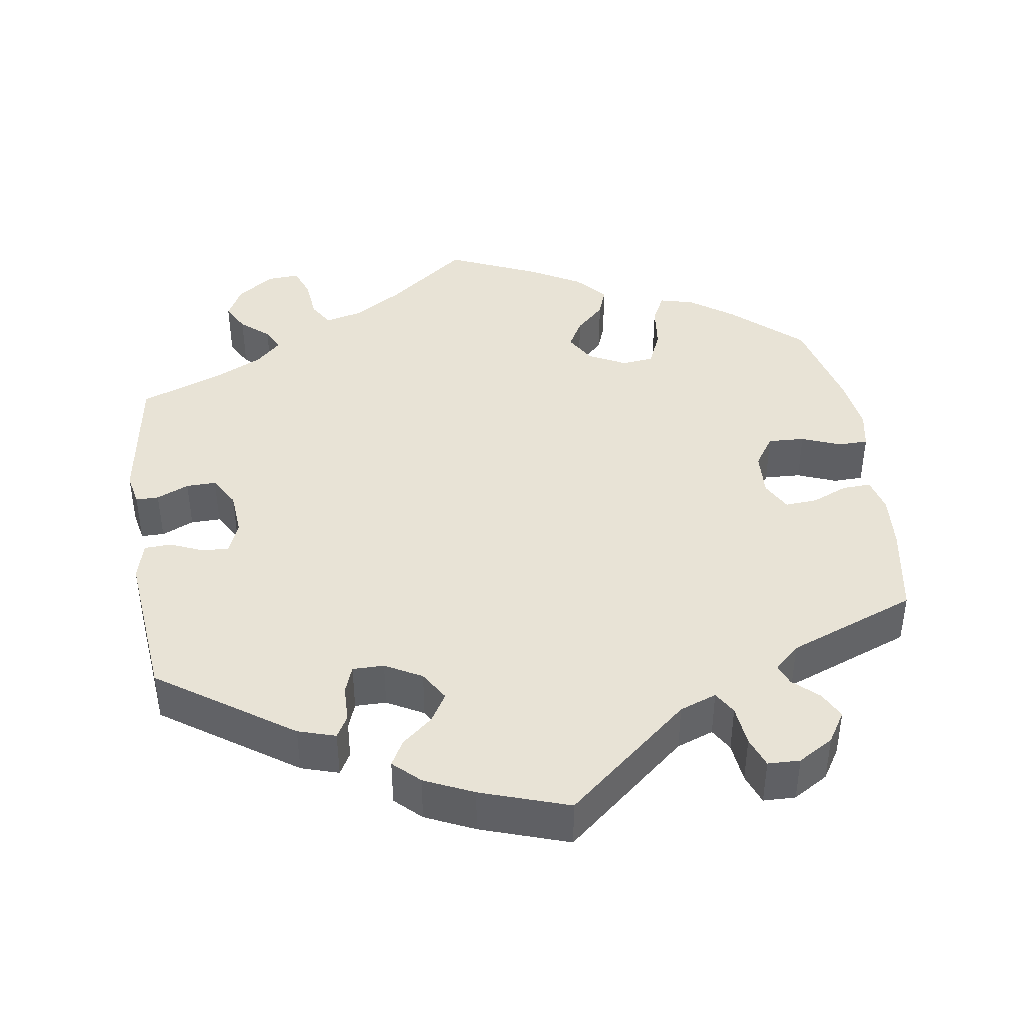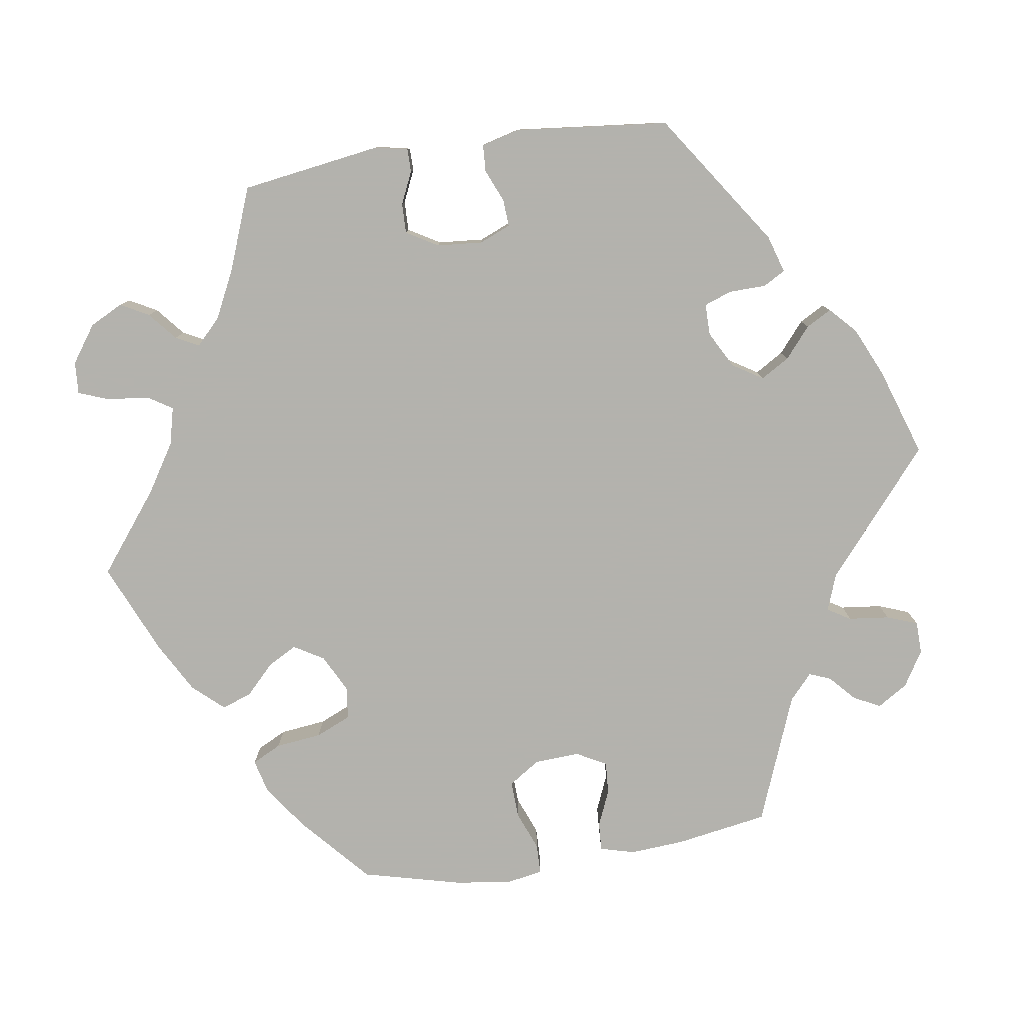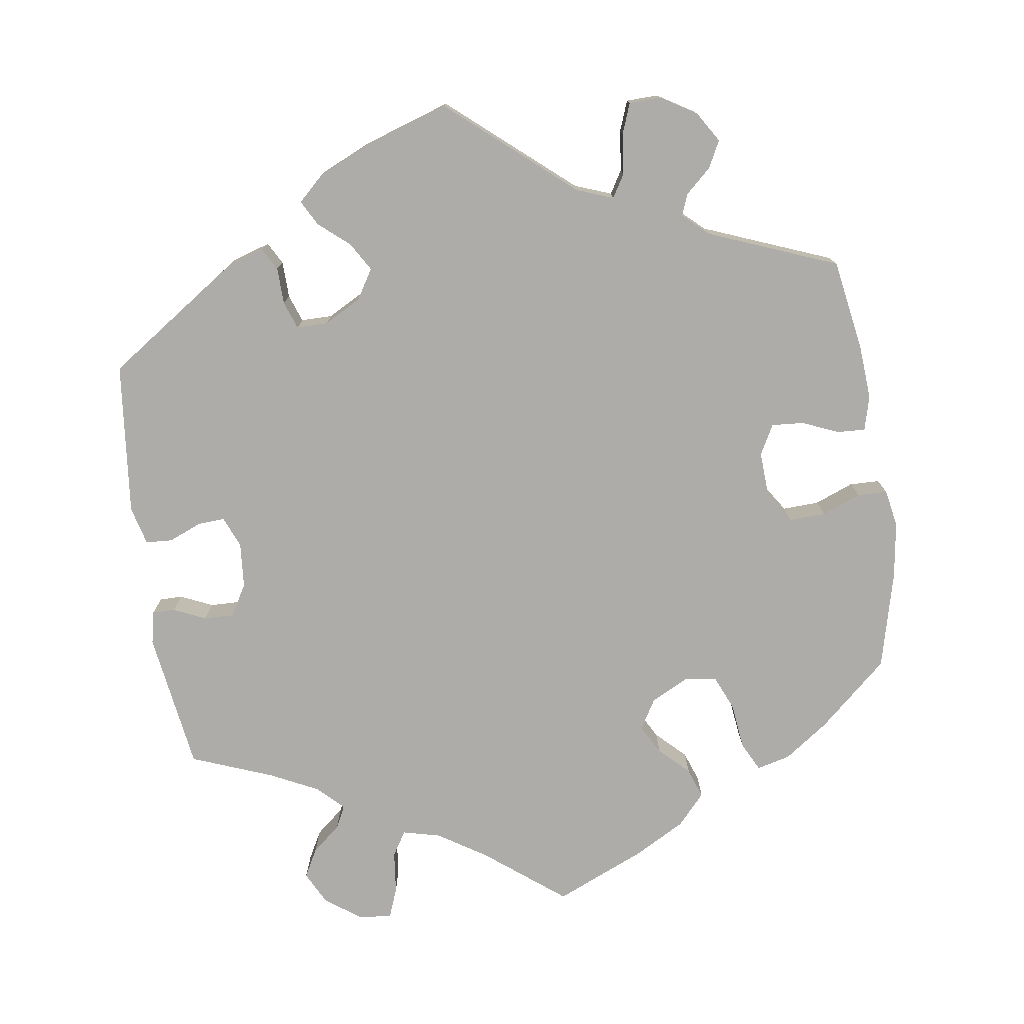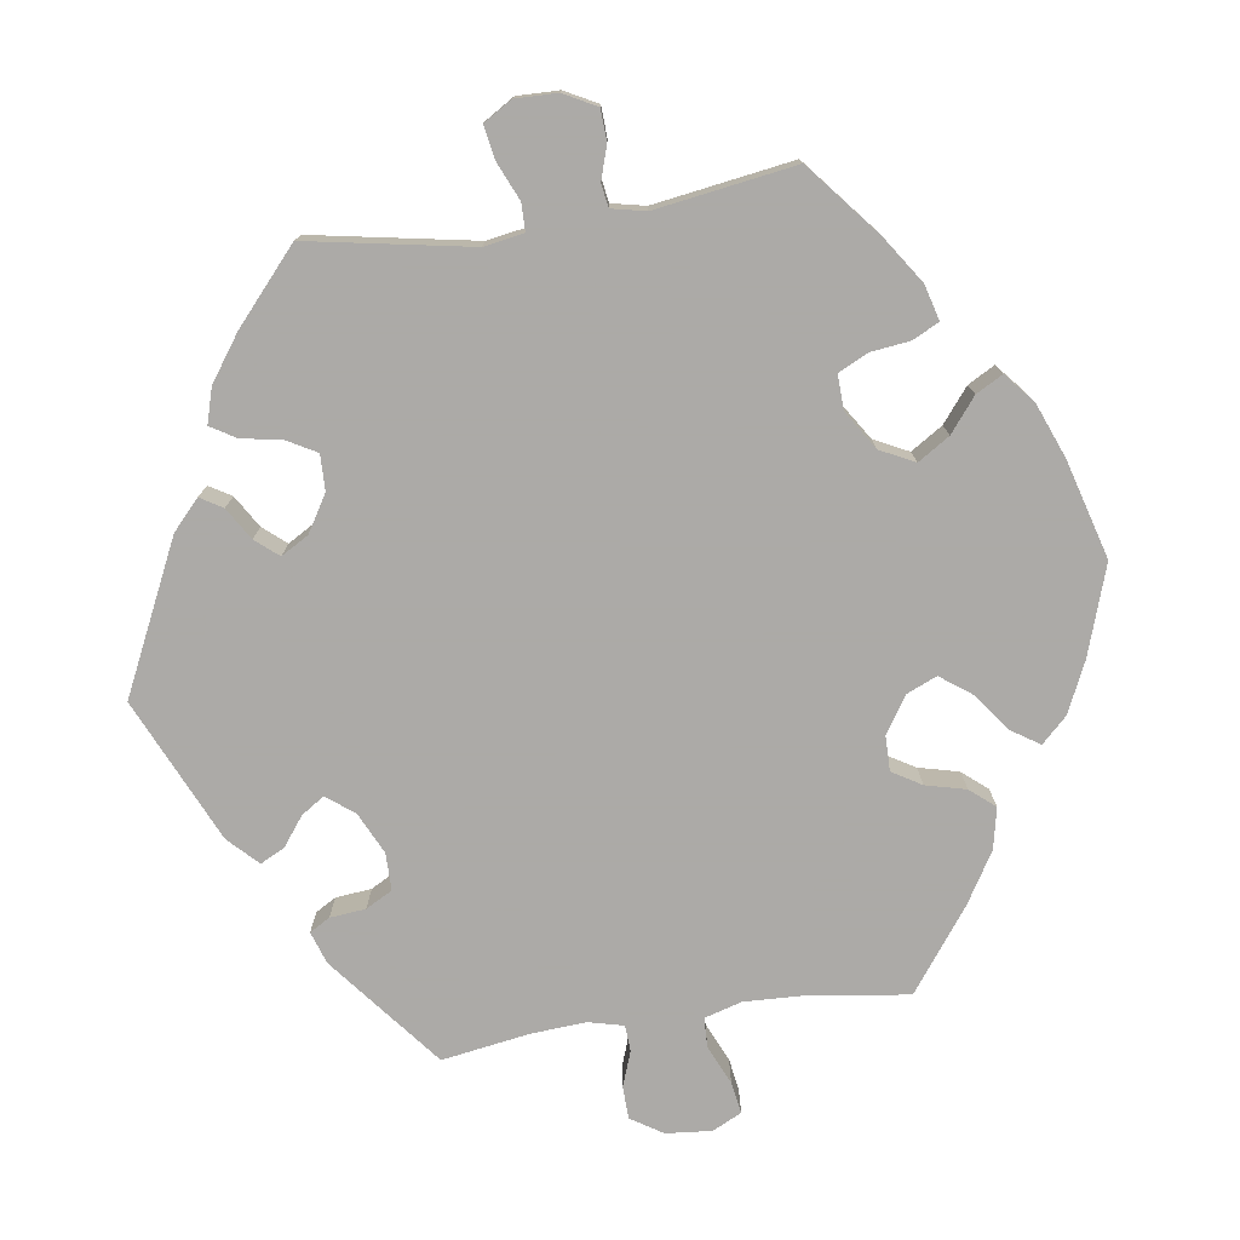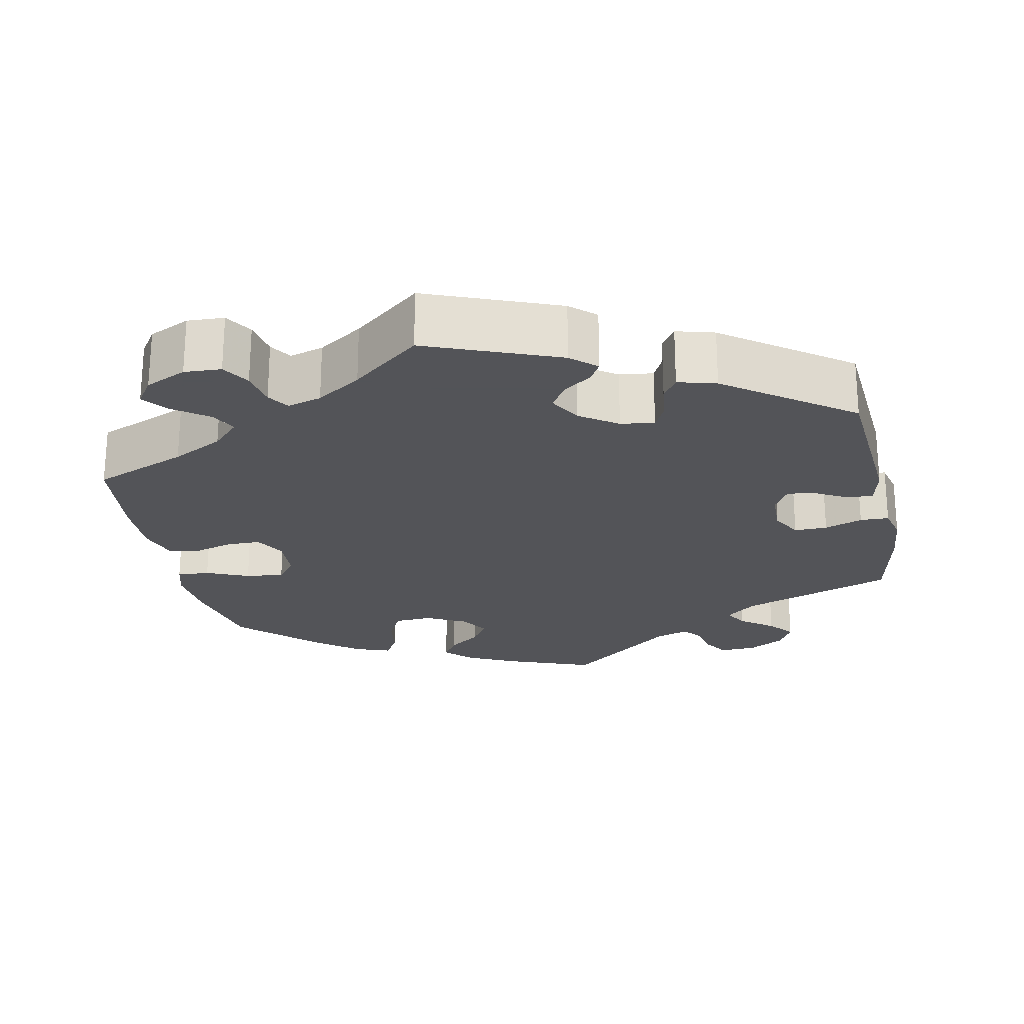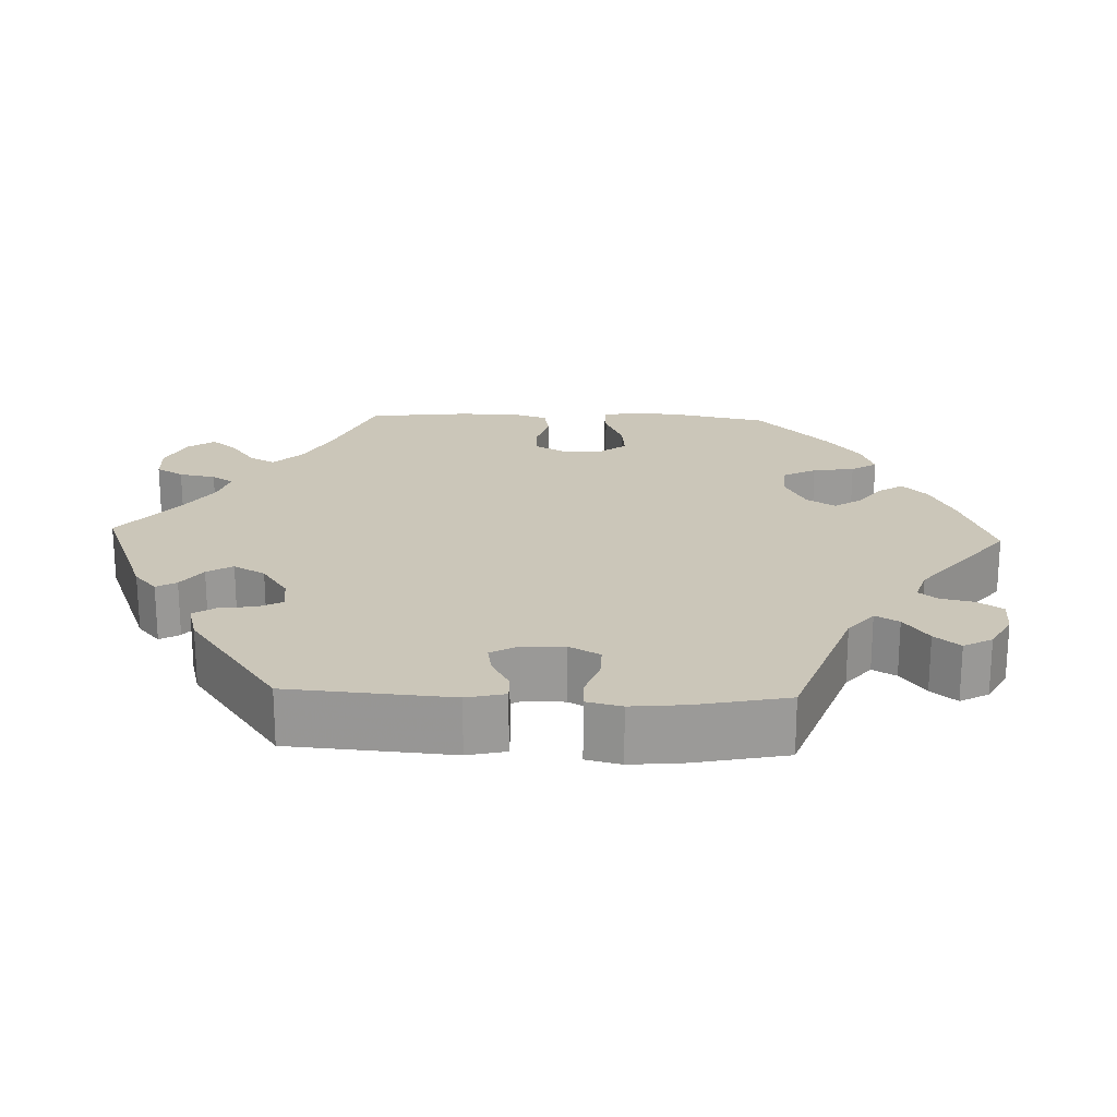
<metadata>
{"format":"obj","ext":"obj","renderer":"f3d","projection":"perspective","resolution":1024,"background":"white","views":[{"elev":41.9,"azim":-8.3,"up":"+Y"},{"elev":-79.4,"azim":-81.3,"up":"+Y"},{"elev":-76.7,"azim":8.3,"up":"+Y"},{"elev":-76.0,"azim":38.5,"up":"+Y"},{"elev":-23.4,"azim":-108.3,"up":"+Y"},{"elev":21.0,"azim":-27.7,"up":"+Y"}]}
</metadata>
<code>
v -0.325 0.07 0.408
v -0.276 0.07 0.423
v -0.26 0.07 0.394
v -0.259 0.07 0.346
v -0.246 0.07 0.31
v -0.205 0.07 0.31
v -0.157 0.07 0.336
v -0.133 0.07 0.375
v -0.155 0.07 0.412
v -0.195 0.07 0.446
v -0.213 0.07 0.479
v -0.179 0.07 0.511
v -0.115 0.07 0.54
v 0 0.07 0.578
v 0.161 0.07 0.441
v 0.209 0.07 0.423
v 0.227 0.07 0.453
v 0.233 0.07 0.506
v 0.248 0.07 0.546
v 0.29 0.07 0.547
v 0.336 0.07 0.519
v 0.361 0.07 0.479
v 0.343 0.07 0.444
v 0.31 0.07 0.414
v 0.299 0.07 0.386
v 0.332 0.07 0.356
v 0.5 0.07 0.29
v 0.52 0.07 0.17
v 0.525 0.07 0.099
v 0.513 0.07 0.054
v 0.476 0.07 0.056
v 0.429 0.07 0.076
v 0.387 0.07 0.079
v 0.366 0.07 0.04
v 0.369 0.07 -0.019
v 0.396 0.07 -0.06
v 0.444 0.07 -0.058
v 0.495 0.07 -0.038
v 0.534 0.07 -0.039
v 0.543 0.07 -0.088
v 0.532 0.07 -0.162
v 0.5 0.07 -0.289
v 0.41 0.07 -0.369
v 0.352 0.07 -0.41
v 0.308 0.07 -0.421
v 0.289 0.07 -0.383
v 0.282 0.07 -0.323
v 0.262 0.07 -0.277
v 0.22 0.07 -0.272
v 0.171 0.07 -0.297
v 0.148 0.07 -0.336
v 0.169 0.07 -0.374
v 0.207 0.07 -0.411
v 0.221 0.07 -0.45
v 0.185 0.07 -0.49
v 0.118 0.07 -0.527
v 0 0.07 -0.578
v -0.104 0.07 -0.497
v -0.167 0.07 -0.457
v -0.216 0.07 -0.445
v -0.236 0.07 -0.477
v -0.242 0.07 -0.532
v -0.257 0.07 -0.571
v -0.299 0.07 -0.568
v -0.347 0.07 -0.534
v -0.369 0.07 -0.491
v -0.349 0.07 -0.454
v -0.312 0.07 -0.423
v -0.297 0.07 -0.393
v -0.33 0.07 -0.361
v -0.393 0.07 -0.33
v -0.5 0.07 -0.289
v -0.527 0.07 -0.107
v -0.518 0.07 -0.064
v -0.488 0.07 -0.064
v -0.446 0.07 -0.083
v -0.407 0.07 -0.084
v -0.383 0.07 -0.043
v -0.378 0.07 0.016
v -0.395 0.07 0.057
v -0.43 0.07 0.055
v -0.473 0.07 0.037
v -0.508 0.07 0.039
v -0.521 0.07 0.089
v -0.5 0.07 0.289
v -0.325 0 0.408
v -0.276 0 0.423
v -0.26 0 0.394
v -0.259 0 0.346
v -0.246 0 0.31
v -0.205 0 0.31
v -0.157 0 0.336
v -0.133 0 0.375
v -0.155 0 0.412
v -0.195 0 0.446
v -0.213 0 0.479
v -0.179 0 0.511
v -0.115 0 0.54
v 0 0 0.578
v 0.161 0 0.441
v 0.209 0 0.423
v 0.227 0 0.453
v 0.233 0 0.506
v 0.248 0 0.546
v 0.29 0 0.547
v 0.336 0 0.519
v 0.361 0 0.479
v 0.343 0 0.444
v 0.31 0 0.414
v 0.299 0 0.386
v 0.332 0 0.356
v 0.5 0 0.29
v 0.52 0 0.17
v 0.525 0 0.099
v 0.513 0 0.054
v 0.476 0 0.056
v 0.429 0 0.076
v 0.387 0 0.079
v 0.366 0 0.04
v 0.369 0 -0.019
v 0.396 0 -0.06
v 0.444 0 -0.058
v 0.495 0 -0.038
v 0.534 0 -0.039
v 0.543 0 -0.088
v 0.532 0 -0.162
v 0.5 0 -0.289
v 0.41 0 -0.369
v 0.352 0 -0.41
v 0.308 0 -0.421
v 0.289 0 -0.383
v 0.282 0 -0.323
v 0.262 0 -0.277
v 0.22 0 -0.272
v 0.171 0 -0.297
v 0.148 0 -0.336
v 0.169 0 -0.374
v 0.207 0 -0.411
v 0.221 0 -0.45
v 0.185 0 -0.49
v 0.118 0 -0.527
v 0 0 -0.578
v -0.104 0 -0.497
v -0.167 0 -0.457
v -0.216 0 -0.445
v -0.236 0 -0.477
v -0.242 0 -0.532
v -0.257 0 -0.571
v -0.299 0 -0.568
v -0.347 0 -0.534
v -0.369 0 -0.491
v -0.349 0 -0.454
v -0.312 0 -0.423
v -0.297 0 -0.393
v -0.33 0 -0.361
v -0.393 0 -0.33
v -0.5 0 -0.289
v -0.527 0 -0.107
v -0.518 0 -0.064
v -0.488 0 -0.064
v -0.446 0 -0.083
v -0.407 0 -0.084
v -0.383 0 -0.043
v -0.378 0 0.016
v -0.395 0 0.057
v -0.43 0 0.055
v -0.473 0 0.037
v -0.508 0 0.039
v -0.521 0 0.089
v -0.5 0 0.289
f 81 82 83 84
f 80 81 84 85
f 73 74 75 76
f 71 72 73 76
f 70 71 76 77
f 69 70 77 78
f 65 66 67 68
f 65 68 69
f 64 65 69
f 61 62 63 64
f 60 61 64 69
f 59 60 69 78
f 55 56 57 58
f 52 53 54 55
f 51 52 55 58
f 50 51 58 59
f 44 45 46 47
f 44 47 48
f 43 44 48
f 42 43 48
f 41 42 48 49
f 37 38 39 40
f 36 37 40 41
f 29 30 31 32
f 29 32 33
f 26 27 28 29
f 25 26 29 33
f 21 22 23 24
f 21 24 25
f 20 21 25
f 17 18 19 20
f 16 17 20 25
f 15 16 25 33
f 9 10 11 12
f 8 9 12 13
f 1 2 3 4
f 80 85 1 4
f 79 80 4 5
f 78 79 5 6
f 49 50 59 78
f 36 41 49 78
f 35 36 78 6
f 34 35 6 7
f 33 34 7 8
f 14 15 33
f 8 13 14 33
f 169 168 167 166
f 170 169 166 165
f 161 160 159 158
f 161 158 157 156
f 162 161 156 155
f 163 162 155 154
f 153 152 151 150
f 154 153 150
f 154 150 149
f 149 148 147 146
f 154 149 146 145
f 163 154 145 144
f 143 142 141 140
f 140 139 138 137
f 143 140 137 136
f 144 143 136 135
f 132 131 130 129
f 133 132 129
f 133 129 128
f 133 128 127
f 134 133 127 126
f 125 124 123 122
f 126 125 122 121
f 117 116 115 114
f 118 117 114
f 114 113 112 111
f 118 114 111 110
f 109 108 107 106
f 110 109 106
f 110 106 105
f 105 104 103 102
f 110 105 102 101
f 118 110 101 100
f 97 96 95 94
f 98 97 94 93
f 89 88 87 86
f 89 86 170 165
f 90 89 165 164
f 91 90 164 163
f 163 144 135 134
f 163 134 126 121
f 91 163 121 120
f 92 91 120 119
f 93 92 119 118
f 118 100 99
f 118 99 98 93
f 1 86 87 2
f 2 87 88 3
f 3 88 89 4
f 4 89 90 5
f 5 90 91 6
f 6 91 92 7
f 7 92 93 8
f 8 93 94 9
f 9 94 95 10
f 10 95 96 11
f 11 96 97 12
f 12 97 98 13
f 13 98 99 14
f 14 99 100 15
f 15 100 101 16
f 16 101 102 17
f 17 102 103 18
f 18 103 104 19
f 19 104 105 20
f 20 105 106 21
f 21 106 107 22
f 22 107 108 23
f 23 108 109 24
f 24 109 110 25
f 25 110 111 26
f 26 111 112 27
f 27 112 113 28
f 28 113 114 29
f 29 114 115 30
f 30 115 116 31
f 31 116 117 32
f 32 117 118 33
f 33 118 119 34
f 34 119 120 35
f 35 120 121 36
f 36 121 122 37
f 37 122 123 38
f 38 123 124 39
f 39 124 125 40
f 40 125 126 41
f 41 126 127 42
f 42 127 128 43
f 43 128 129 44
f 44 129 130 45
f 45 130 131 46
f 46 131 132 47
f 47 132 133 48
f 48 133 134 49
f 49 134 135 50
f 50 135 136 51
f 51 136 137 52
f 52 137 138 53
f 53 138 139 54
f 54 139 140 55
f 55 140 141 56
f 56 141 142 57
f 57 142 143 58
f 58 143 144 59
f 59 144 145 60
f 60 145 146 61
f 61 146 147 62
f 62 147 148 63
f 63 148 149 64
f 64 149 150 65
f 65 150 151 66
f 66 151 152 67
f 67 152 153 68
f 68 153 154 69
f 69 154 155 70
f 70 155 156 71
f 71 156 157 72
f 72 157 158 73
f 73 158 159 74
f 74 159 160 75
f 75 160 161 76
f 76 161 162 77
f 77 162 163 78
f 78 163 164 79
f 79 164 165 80
f 80 165 166 81
f 81 166 167 82
f 82 167 168 83
f 83 168 169 84
f 84 169 170 85
f 85 170 86 1

</code>
